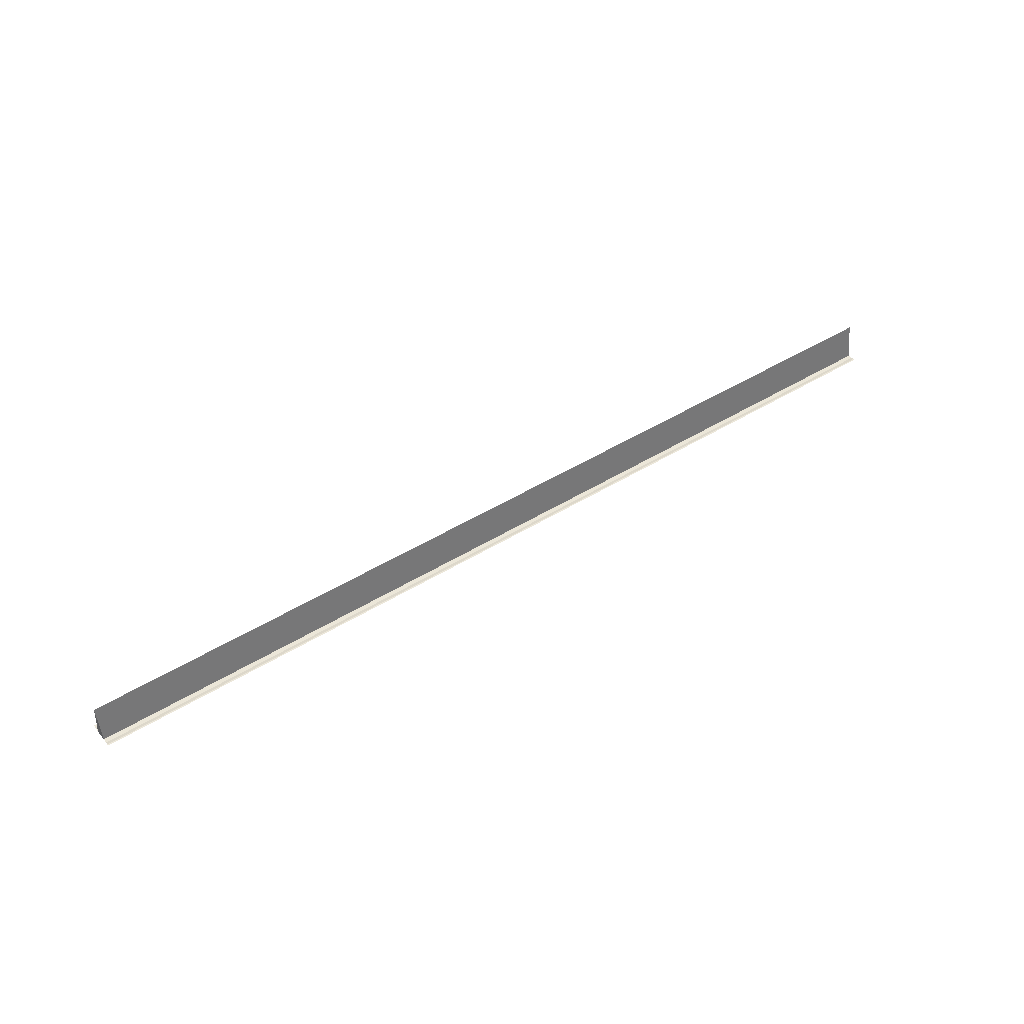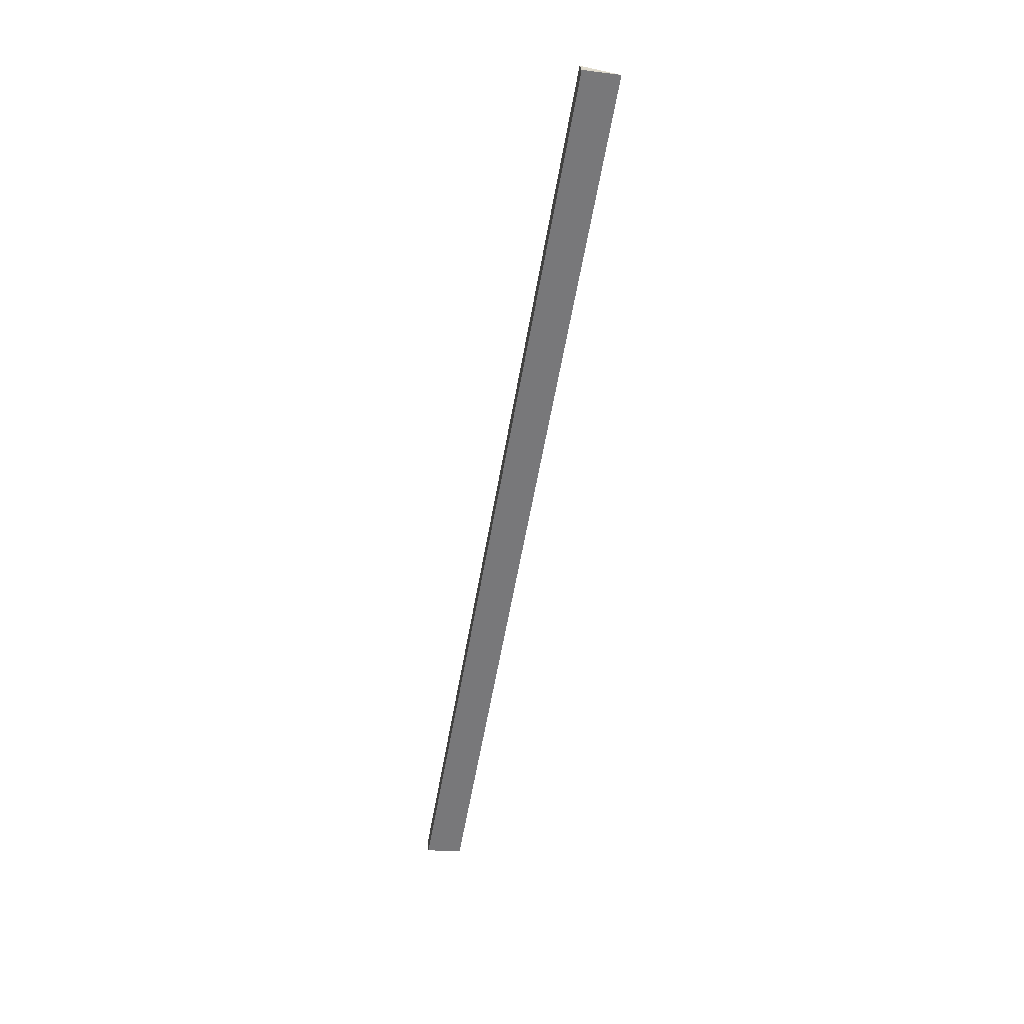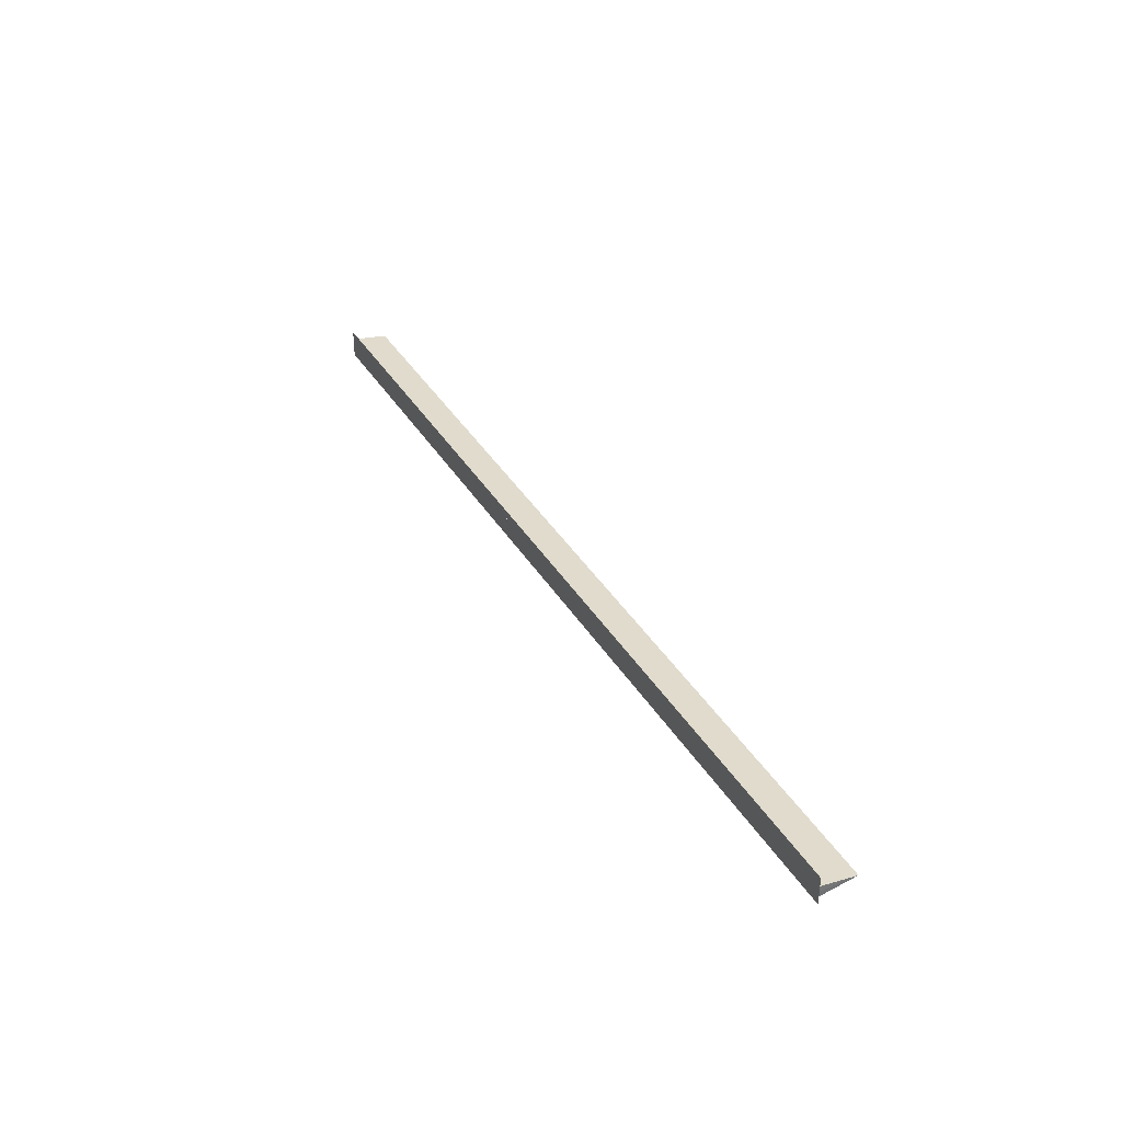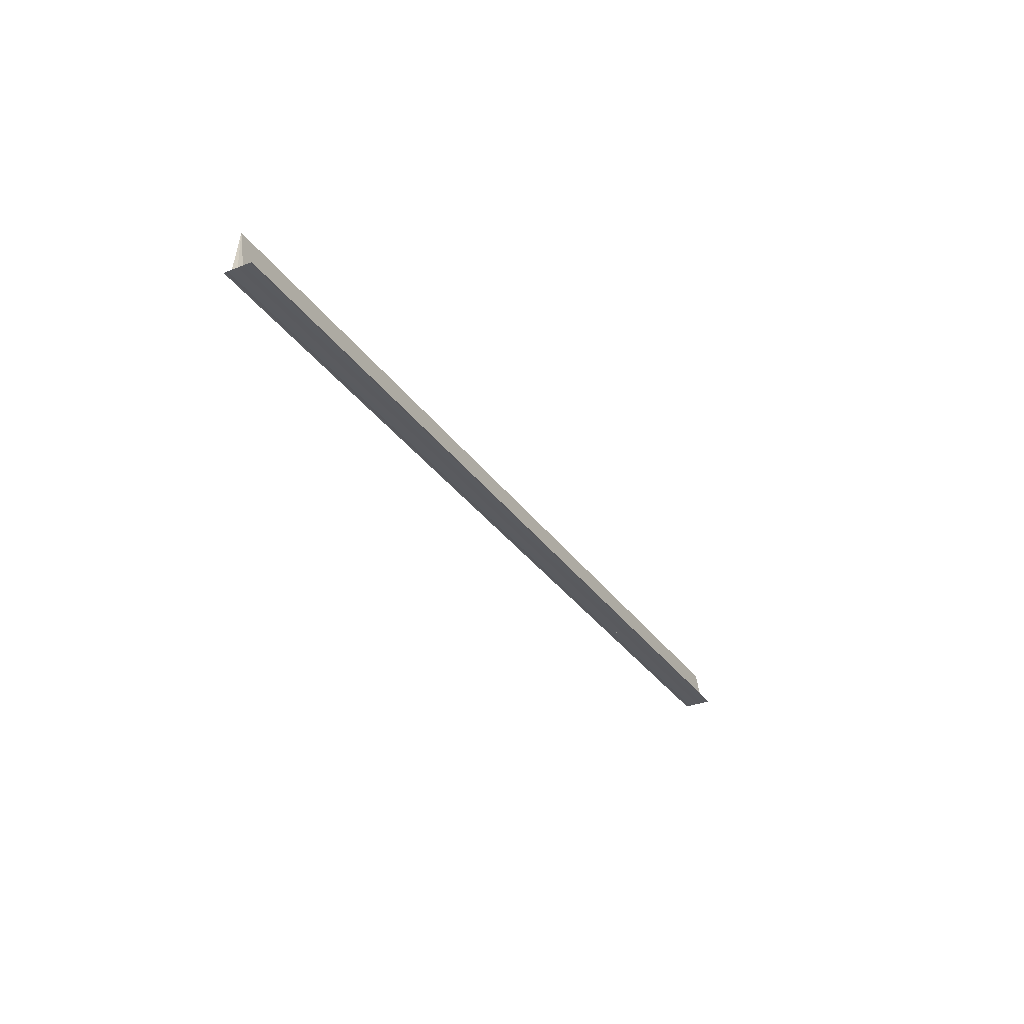
<metadata>
{"format":"obj","ext":"obj","renderer":"f3d","projection":"perspective","resolution":1024,"background":"white","views":[{"elev":45.6,"azim":-35.5,"up":"+Y"},{"elev":-58.6,"azim":80.2,"up":"+Z"},{"elev":36.3,"azim":62.9,"up":"+Z"},{"elev":-32.1,"azim":-61.1,"up":"+Y"}]}
</metadata>
<code>
o 22463
v 2222 1871 14.99
v 2222 1871 14.99
v 2222 1871 14.99
v 2222 1871 14.99
v 2222 1871 14.99
v 2222 1871 14.99
v 2222 1871 14.99
v 2222 1871 14.99
v 2222 1871 14.99
v 2222 1871 14.99
v 2222 1871 14.99
v 2222 1871 14.99
v 2222 1871 14.99
v 2222 1871 14.99
v 2222 1871 14.99
v 2222 1871 14.99
v 2222 1871 14.99
v 2222 1871 14.99
v 2222 1871 14.99
v 2222 1871 14.99
v 2222 1871 14.99
v 2222 1871 14.99
v 2222 1871 14.99
v 2222 1871 14.99
v 2222 1871 15
v 2222 1871 15
v 2222 1871 14.99
v 2222 1871 14.99
v 2222 1871 14.99
v 2222 1871 14.99
v 2222 1871 14.99
v 2222 1871 14.99
v 2222 1871 14.99
v 2222 1871 14.99
v 2222 1871 14.99
v 2222 1871 14.99
v 2222 1871 14.99
v 2222 1871 14.99
v 2222 1871 14.99
v 2222 1871 14.99
v 2222 1871 14.99
v 2222 1871 14.99
v 2222 1871 14.99
v 2222 1871 14.99
v 2222 1871 14.99
v 2222 1871 14.99
v 2222 1871 14.99
v 2222 1871 14.99
v 2222 1871 14.99
v 2222 1871 14.99
v 2222 1871 15
v 2222 1871 15
v 2222 1871 15
v 2222 1871 14.99
v 2222 1871 14.99
f 1 2 3
f 3 4 5
f 6 4 5
f 7 2 6
f 7 8 6
f 9 8 10
f 6 11 12
f 10 11 12
f 13 14 5
f 15 16 14
f 13 17 18
f 19 17 18
f 20 21 13
f 22 23 19
f 22 24 19
f 25 23 26
f 27 24 28
f 29 27 20
f 29 30 20
f 27 31 32
f 33 32 34
f 20 35 36
f 37 35 36
f 38 30 37
f 38 39 37
f 37 40 41
f 42 32 43
f 44 45 42
f 44 46 42
f 42 47 48
f 49 47 48
f 50 46 49
f 50 51 49
f 49 52 53
f 19 54 55
f 26 54 55

</code>
